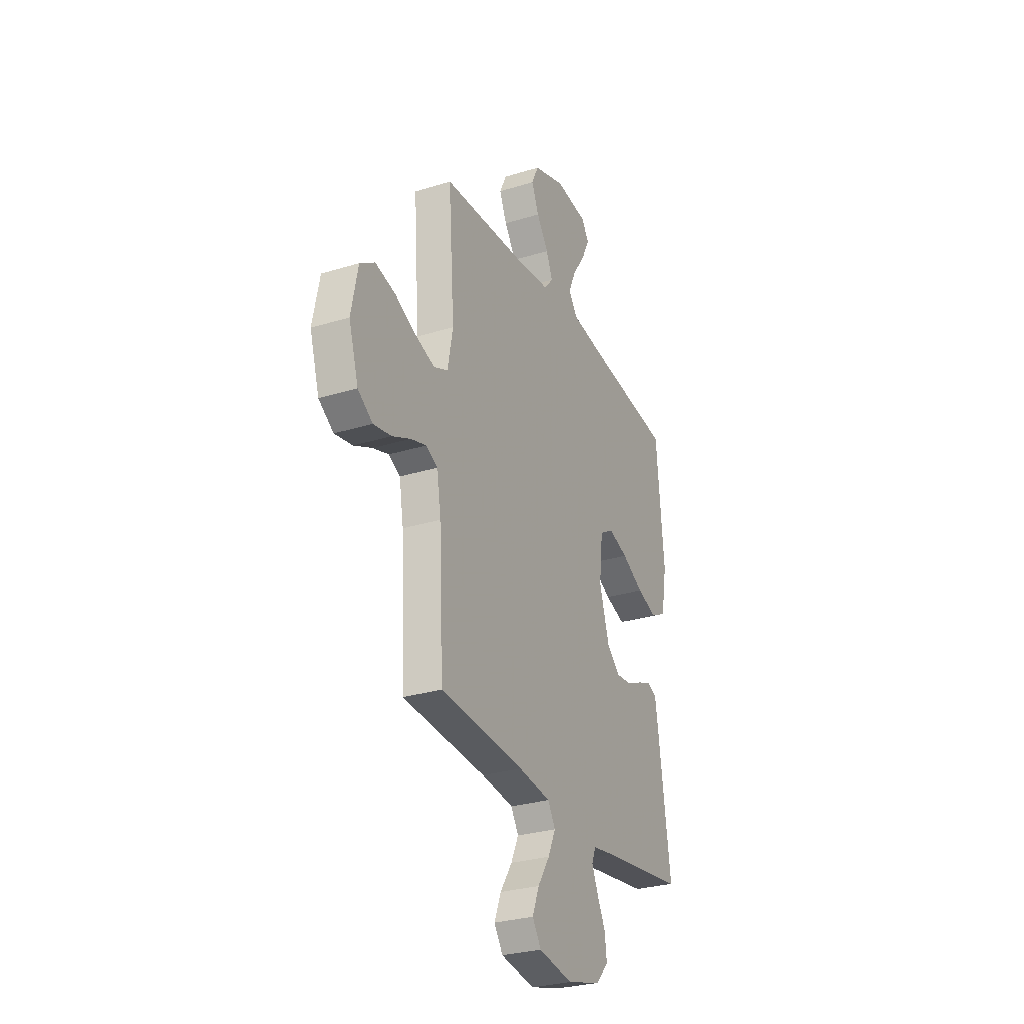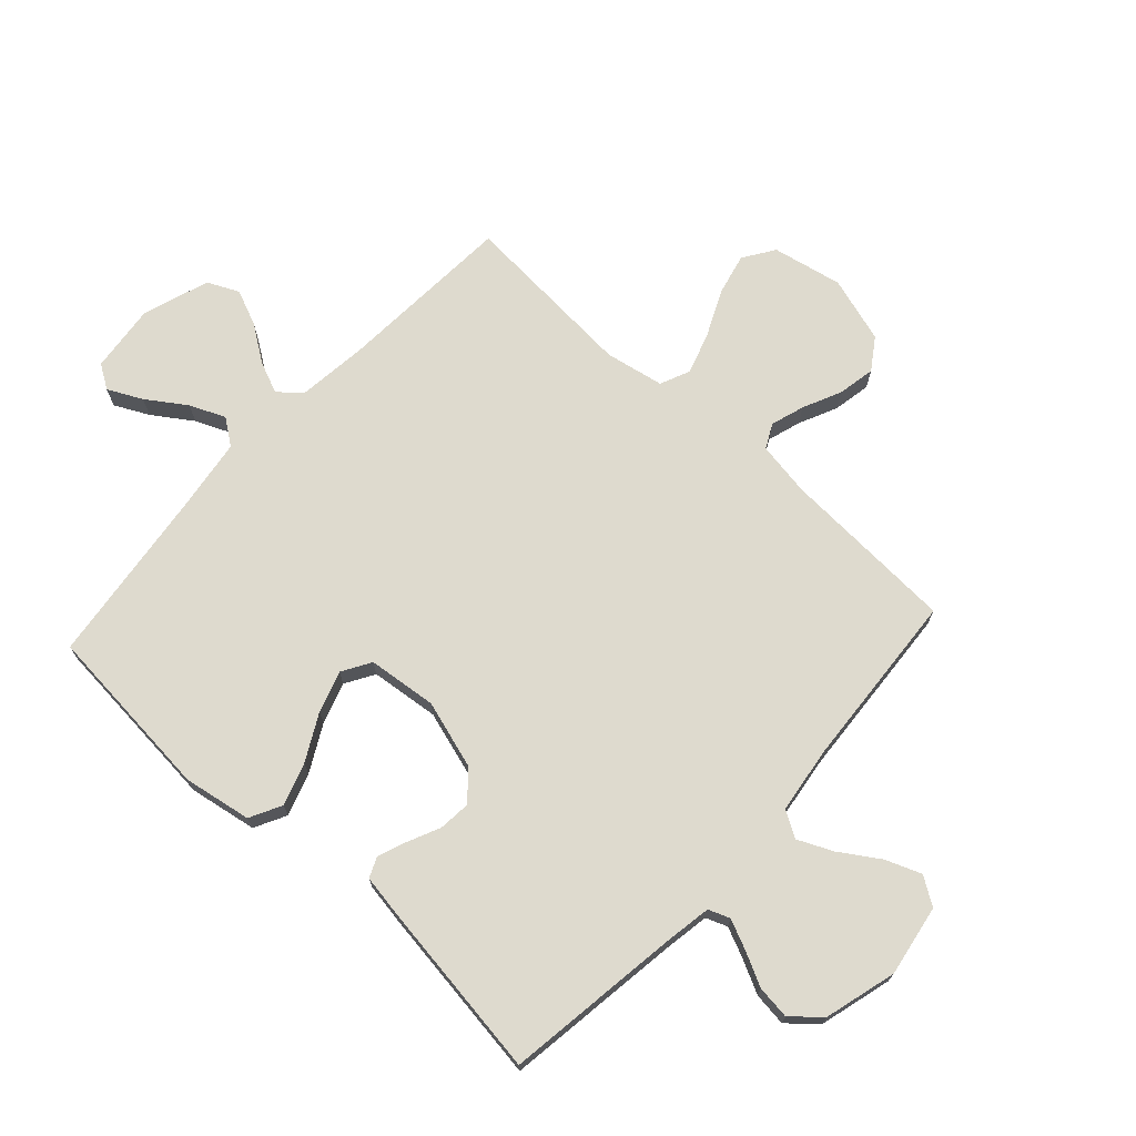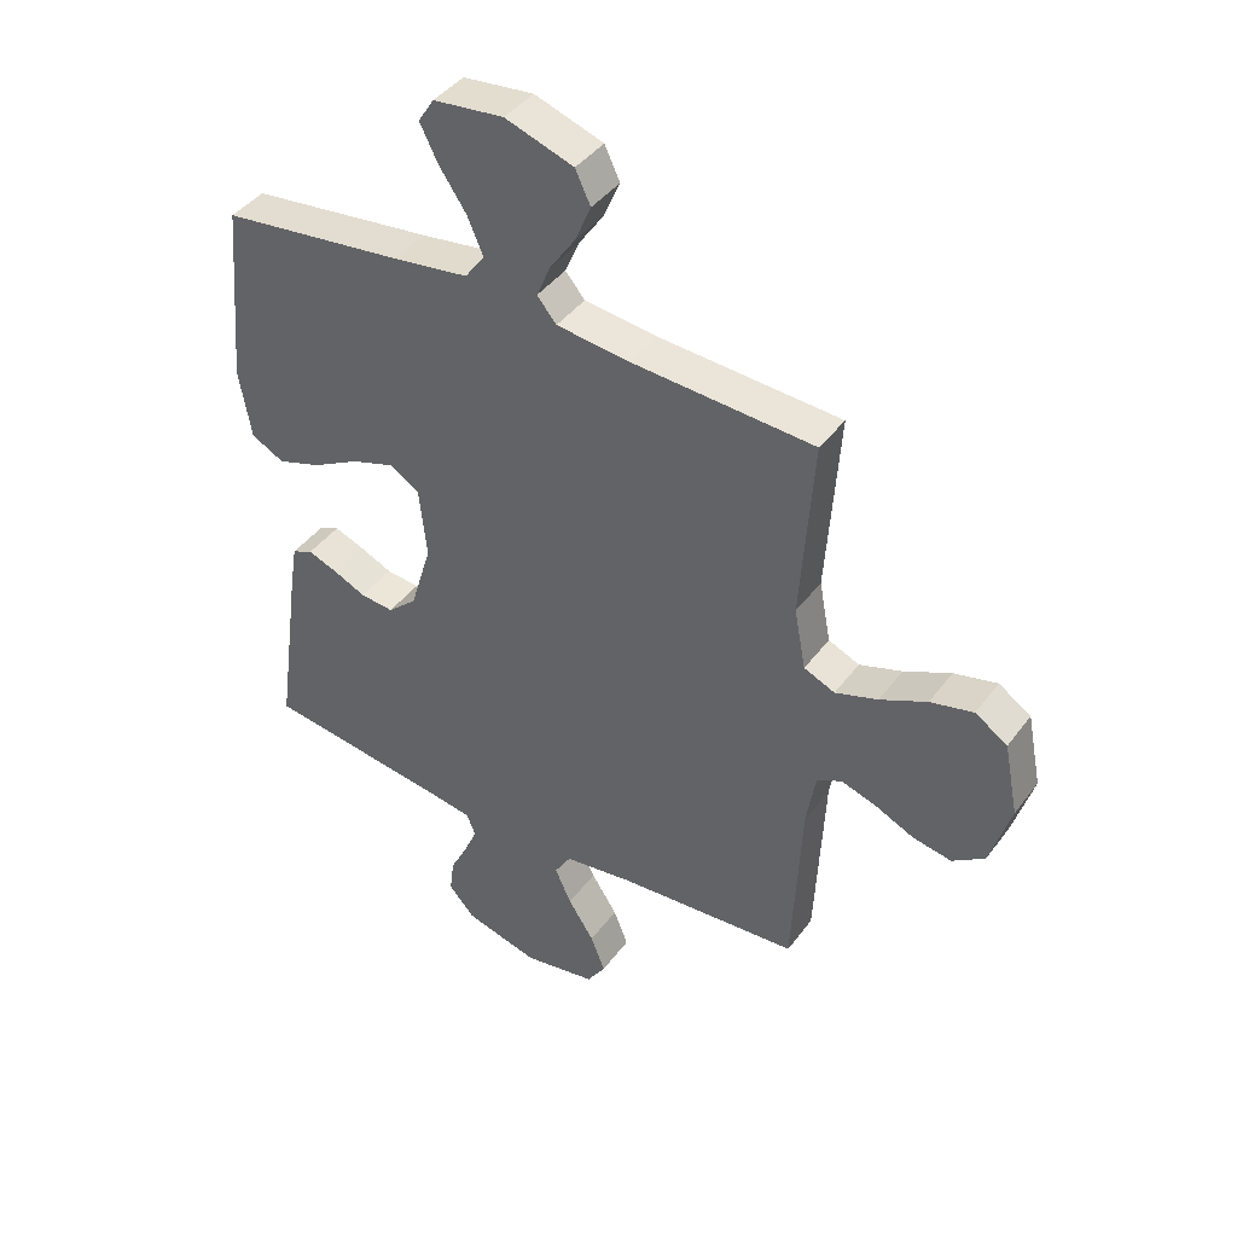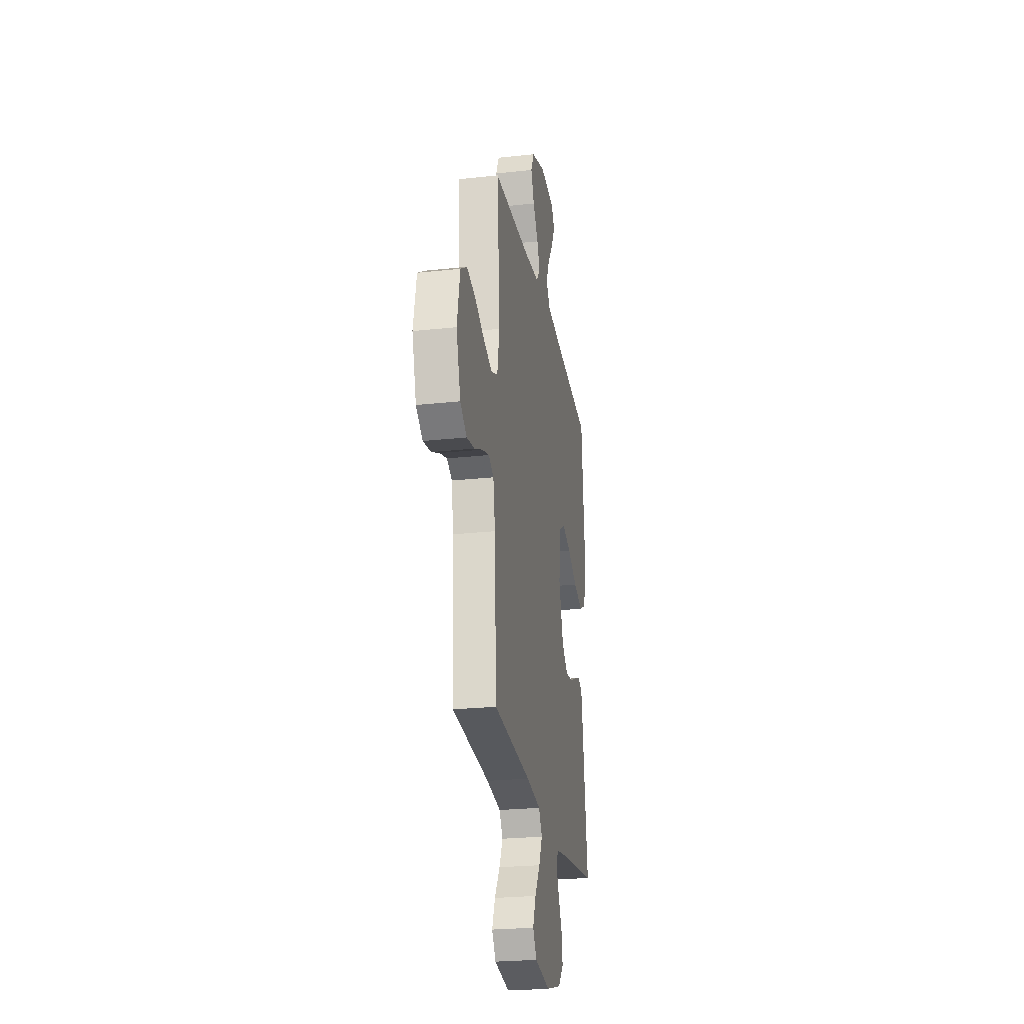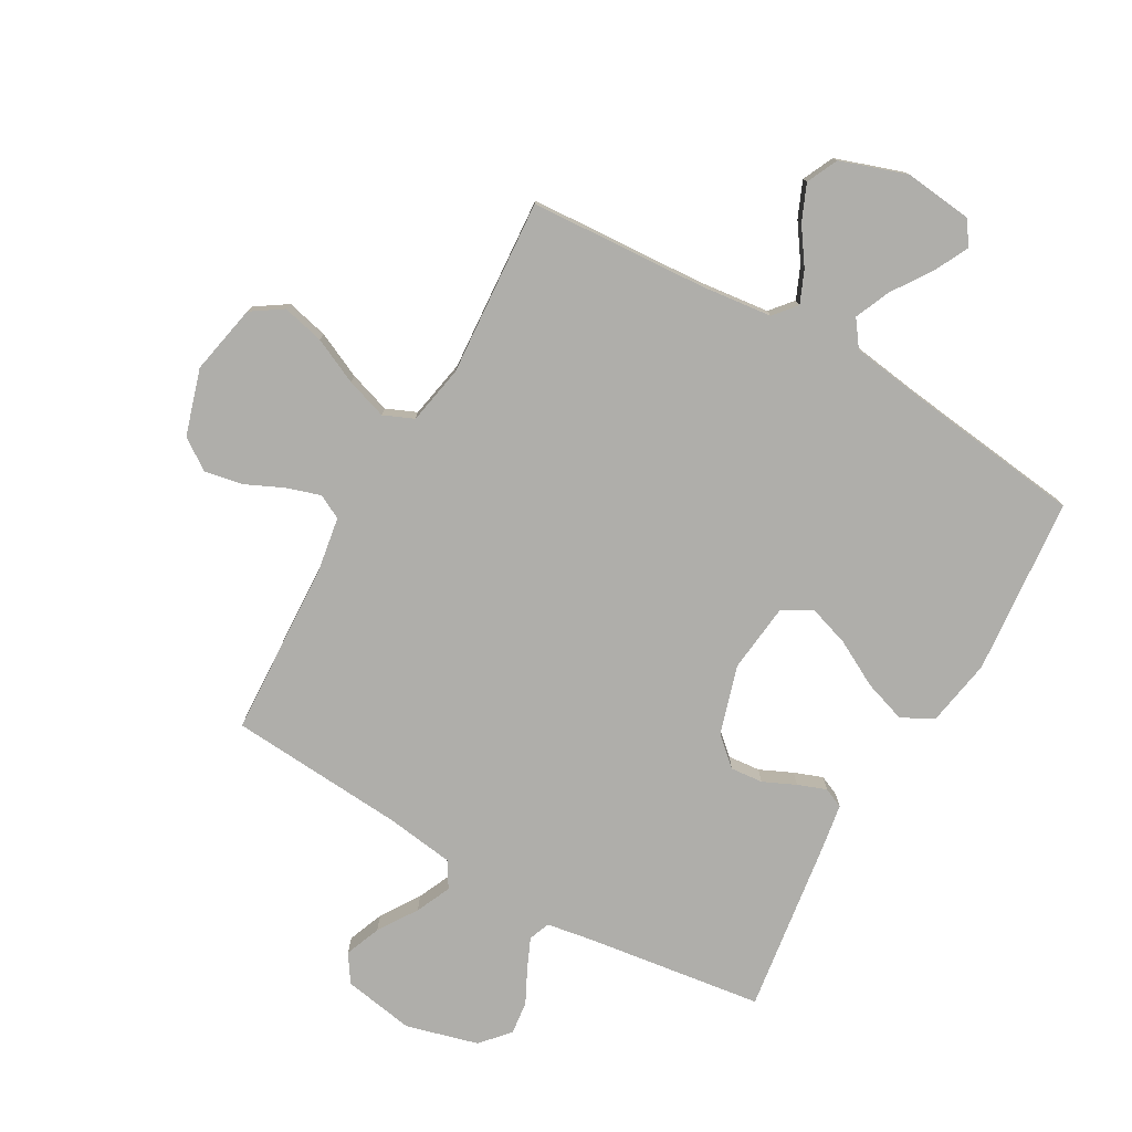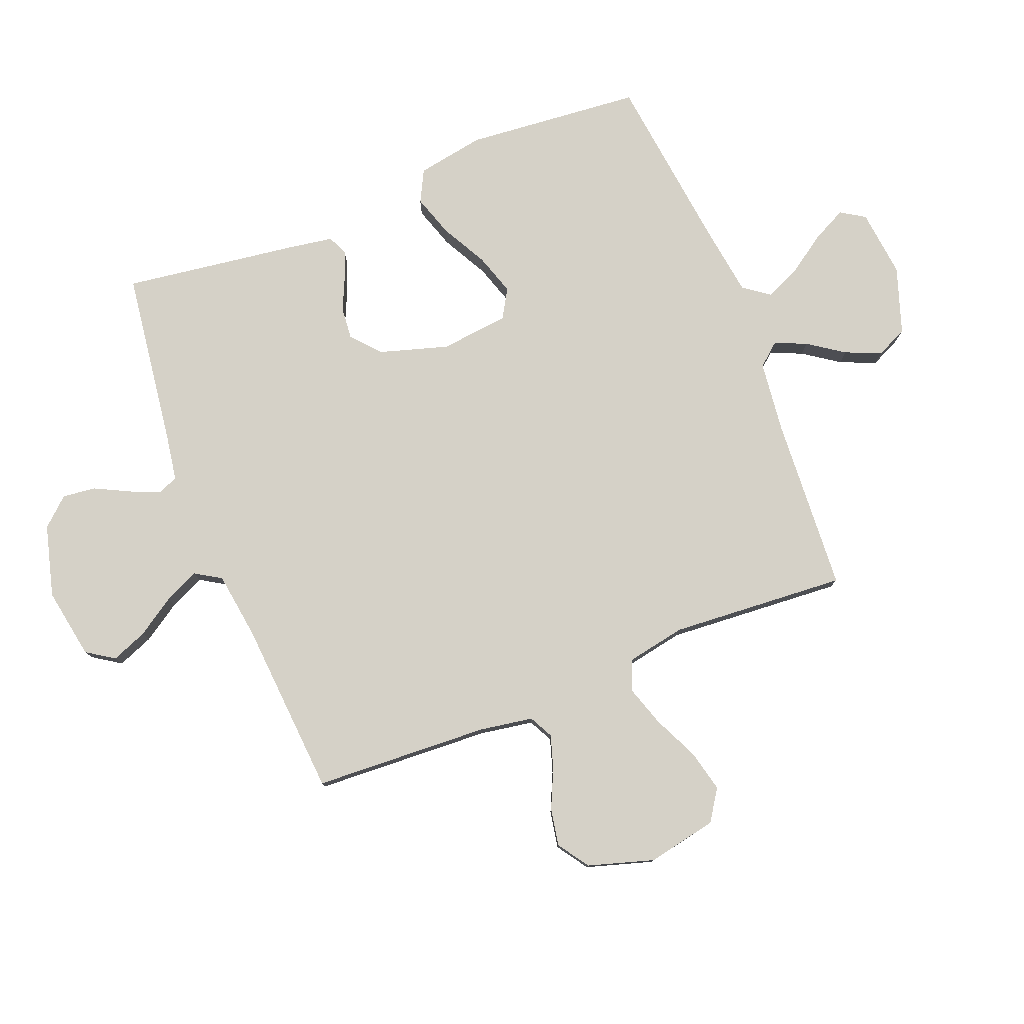
<metadata>
{"format":"obj","ext":"obj","renderer":"f3d","projection":"perspective","resolution":1024,"background":"white","views":[{"elev":-28.8,"azim":-65.2,"up":"+Z"},{"elev":71.2,"azim":132.5,"up":"+Y"},{"elev":41.9,"azim":-146.6,"up":"+Z"},{"elev":-24.9,"azim":-79.9,"up":"+Z"},{"elev":-77.6,"azim":-29.6,"up":"+Y"},{"elev":78.8,"azim":-111.6,"up":"+Y"}]}
</metadata>
<code>
v -0.5 0.07 0.5
v -0.2 0.07 0.518
v -0.079 0.07 0.532
v -0.047 0.07 0.57
v -0.07 0.07 0.624
v -0.112 0.07 0.685
v -0.138 0.07 0.746
v -0.113 0.07 0.799
v 0 0.07 0.837
v 0.116 0.07 0.824
v 0.142 0.07 0.783
v 0.113 0.07 0.725
v 0.068 0.07 0.659
v 0.042 0.07 0.599
v 0.074 0.07 0.555
v 0.2 0.07 0.537
v 0.5 0.07 0.5
v 0.527 0.07 0.2
v 0.507 0.07 0.085
v 0.453 0.07 0.057
v 0.381 0.07 0.081
v 0.303 0.07 0.123
v 0.233 0.07 0.146
v 0.184 0.07 0.117
v 0.171 0.07 0
v 0.206 0.07 -0.116
v 0.254 0.07 -0.159
v 0.309 0.07 -0.154
v 0.364 0.07 -0.129
v 0.412 0.07 -0.111
v 0.446 0.07 -0.126
v 0.458 0.07 -0.2
v 0.5 0.07 -0.5
v 0.2 0.07 -0.541
v 0.121 0.07 -0.554
v 0.107 0.07 -0.59
v 0.129 0.07 -0.64
v 0.158 0.07 -0.698
v 0.165 0.07 -0.755
v 0.122 0.07 -0.803
v 0 0.07 -0.836
v -0.121 0.07 -0.815
v -0.152 0.07 -0.768
v -0.128 0.07 -0.707
v -0.085 0.07 -0.641
v -0.058 0.07 -0.582
v -0.085 0.07 -0.538
v -0.2 0.07 -0.522
v -0.5 0.07 -0.5
v -0.515 0.07 -0.2
v -0.53 0.07 -0.109
v -0.571 0.07 -0.088
v -0.628 0.07 -0.106
v -0.693 0.07 -0.136
v -0.757 0.07 -0.148
v -0.81 0.07 -0.112
v -0.844 0.07 0
v -0.82 0.07 0.119
v -0.767 0.07 0.154
v -0.696 0.07 0.137
v -0.619 0.07 0.101
v -0.549 0.07 0.078
v -0.498 0.07 0.1
v -0.479 0.07 0.2
v -0.5 0 0.5
v -0.2 0 0.518
v -0.079 0 0.532
v -0.047 0 0.57
v -0.07 0 0.624
v -0.112 0 0.685
v -0.138 0 0.746
v -0.113 0 0.799
v 0 0 0.837
v 0.116 0 0.824
v 0.142 0 0.783
v 0.113 0 0.725
v 0.068 0 0.659
v 0.042 0 0.599
v 0.074 0 0.555
v 0.2 0 0.537
v 0.5 0 0.5
v 0.527 0 0.2
v 0.507 0 0.085
v 0.453 0 0.057
v 0.381 0 0.081
v 0.303 0 0.123
v 0.233 0 0.146
v 0.184 0 0.117
v 0.171 0 0
v 0.206 0 -0.116
v 0.254 0 -0.159
v 0.309 0 -0.154
v 0.364 0 -0.129
v 0.412 0 -0.111
v 0.446 0 -0.126
v 0.458 0 -0.2
v 0.5 0 -0.5
v 0.2 0 -0.541
v 0.121 0 -0.554
v 0.107 0 -0.59
v 0.129 0 -0.64
v 0.158 0 -0.698
v 0.165 0 -0.755
v 0.122 0 -0.803
v 0 0 -0.836
v -0.121 0 -0.815
v -0.152 0 -0.768
v -0.128 0 -0.707
v -0.085 0 -0.641
v -0.058 0 -0.582
v -0.085 0 -0.538
v -0.2 0 -0.522
v -0.5 0 -0.5
v -0.515 0 -0.2
v -0.53 0 -0.109
v -0.571 0 -0.088
v -0.628 0 -0.106
v -0.693 0 -0.136
v -0.757 0 -0.148
v -0.81 0 -0.112
v -0.844 0 0
v -0.82 0 0.119
v -0.767 0 0.154
v -0.696 0 0.137
v -0.619 0 0.101
v -0.549 0 0.078
v -0.498 0 0.1
v -0.479 0 0.2
f 59 60 61
f 58 59 61
f 57 58 61
f 56 57 61
f 55 56 61
f 54 55 61
f 53 54 61
f 52 53 61 62
f 51 52 62 63
f 48 49 50
f 51 63 64
f 50 51 64
f 48 50 64
f 47 48 64
f 43 44 45
f 42 43 45
f 41 42 45
f 40 41 45
f 39 40 45
f 38 39 45
f 37 38 45
f 36 37 45 46
f 64 1 2
f 47 64 2
f 46 47 2
f 36 46 2
f 35 36 2
f 32 33 34
f 31 32 34
f 30 31 34
f 29 30 34
f 28 29 34
f 20 21 22
f 19 20 22
f 18 19 22
f 17 18 22
f 16 17 22
f 15 16 22 23
f 14 15 23 24
f 11 12 13
f 10 11 13
f 9 10 13
f 8 9 13
f 7 8 13
f 6 7 13
f 5 6 13
f 4 5 13 14
f 14 24 25
f 4 14 25
f 3 4 25
f 27 28 34 35
f 26 27 35
f 25 26 35
f 3 25 35
f 2 3 35
f 125 124 123
f 125 123 122
f 125 122 121
f 125 121 120
f 125 120 119
f 125 119 118
f 125 118 117
f 126 125 117 116
f 127 126 116 115
f 114 113 112
f 128 127 115
f 128 115 114
f 128 114 112
f 128 112 111
f 109 108 107
f 109 107 106
f 109 106 105
f 109 105 104
f 109 104 103
f 109 103 102
f 109 102 101
f 110 109 101 100
f 66 65 128
f 66 128 111
f 66 111 110
f 66 110 100
f 66 100 99
f 98 97 96
f 98 96 95
f 98 95 94
f 98 94 93
f 98 93 92
f 86 85 84
f 86 84 83
f 86 83 82
f 86 82 81
f 86 81 80
f 87 86 80 79
f 88 87 79 78
f 77 76 75
f 77 75 74
f 77 74 73
f 77 73 72
f 77 72 71
f 77 71 70
f 77 70 69
f 78 77 69 68
f 89 88 78
f 89 78 68
f 89 68 67
f 99 98 92 91
f 99 91 90
f 99 90 89
f 99 89 67
f 99 67 66
f 1 65 66 2
f 2 66 67 3
f 3 67 68 4
f 4 68 69 5
f 5 69 70 6
f 6 70 71 7
f 7 71 72 8
f 8 72 73 9
f 9 73 74 10
f 10 74 75 11
f 11 75 76 12
f 12 76 77 13
f 13 77 78 14
f 14 78 79 15
f 15 79 80 16
f 16 80 81 17
f 17 81 82 18
f 18 82 83 19
f 19 83 84 20
f 20 84 85 21
f 21 85 86 22
f 22 86 87 23
f 23 87 88 24
f 24 88 89 25
f 25 89 90 26
f 26 90 91 27
f 27 91 92 28
f 28 92 93 29
f 29 93 94 30
f 30 94 95 31
f 31 95 96 32
f 32 96 97 33
f 33 97 98 34
f 34 98 99 35
f 35 99 100 36
f 36 100 101 37
f 37 101 102 38
f 38 102 103 39
f 39 103 104 40
f 40 104 105 41
f 41 105 106 42
f 42 106 107 43
f 43 107 108 44
f 44 108 109 45
f 45 109 110 46
f 46 110 111 47
f 47 111 112 48
f 48 112 113 49
f 49 113 114 50
f 50 114 115 51
f 51 115 116 52
f 52 116 117 53
f 53 117 118 54
f 54 118 119 55
f 55 119 120 56
f 56 120 121 57
f 57 121 122 58
f 58 122 123 59
f 59 123 124 60
f 60 124 125 61
f 61 125 126 62
f 62 126 127 63
f 63 127 128 64
f 64 128 65 1

</code>
